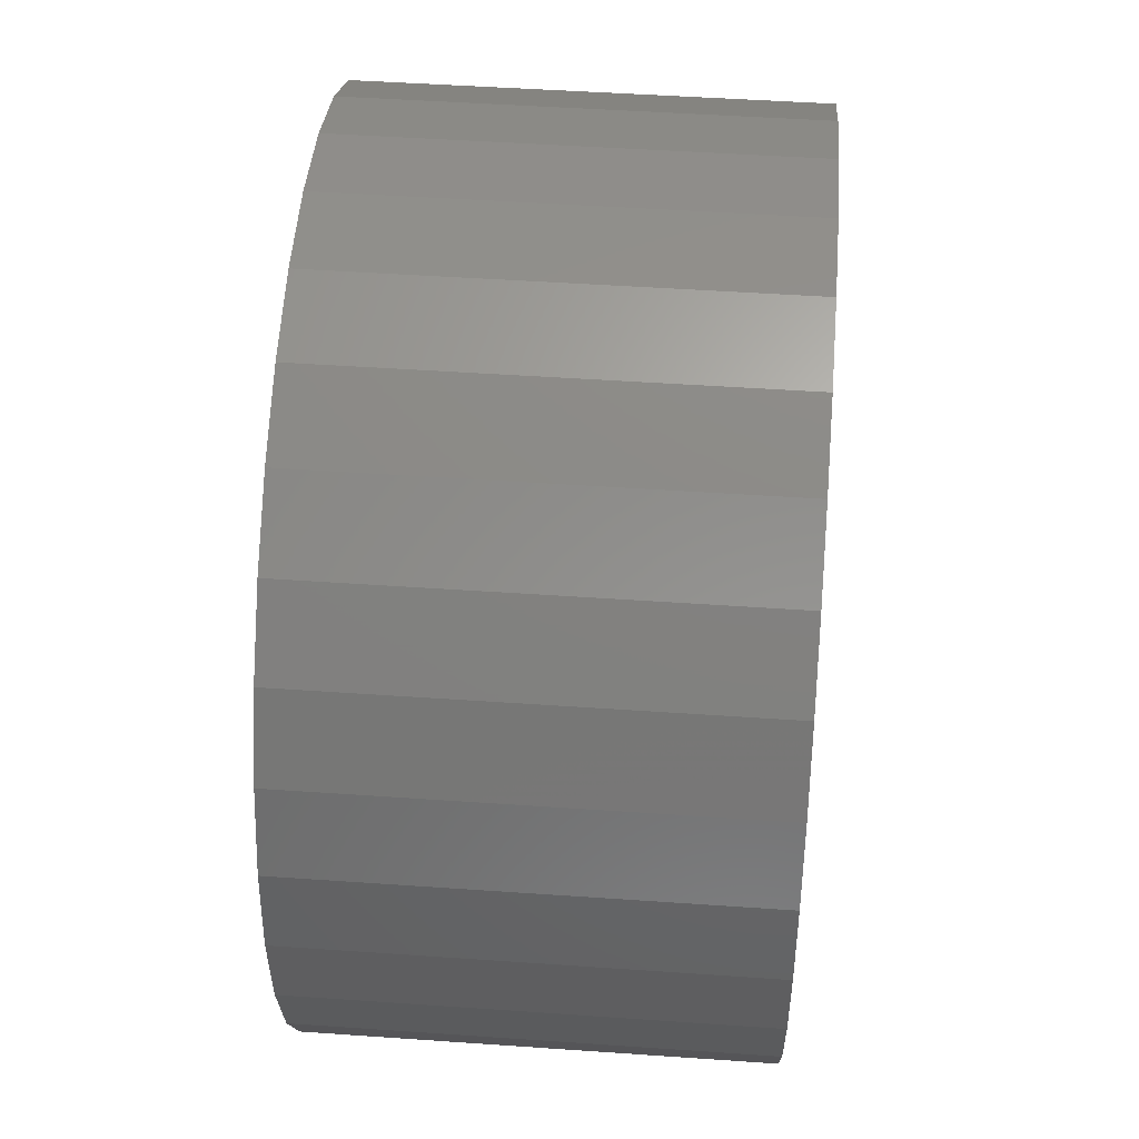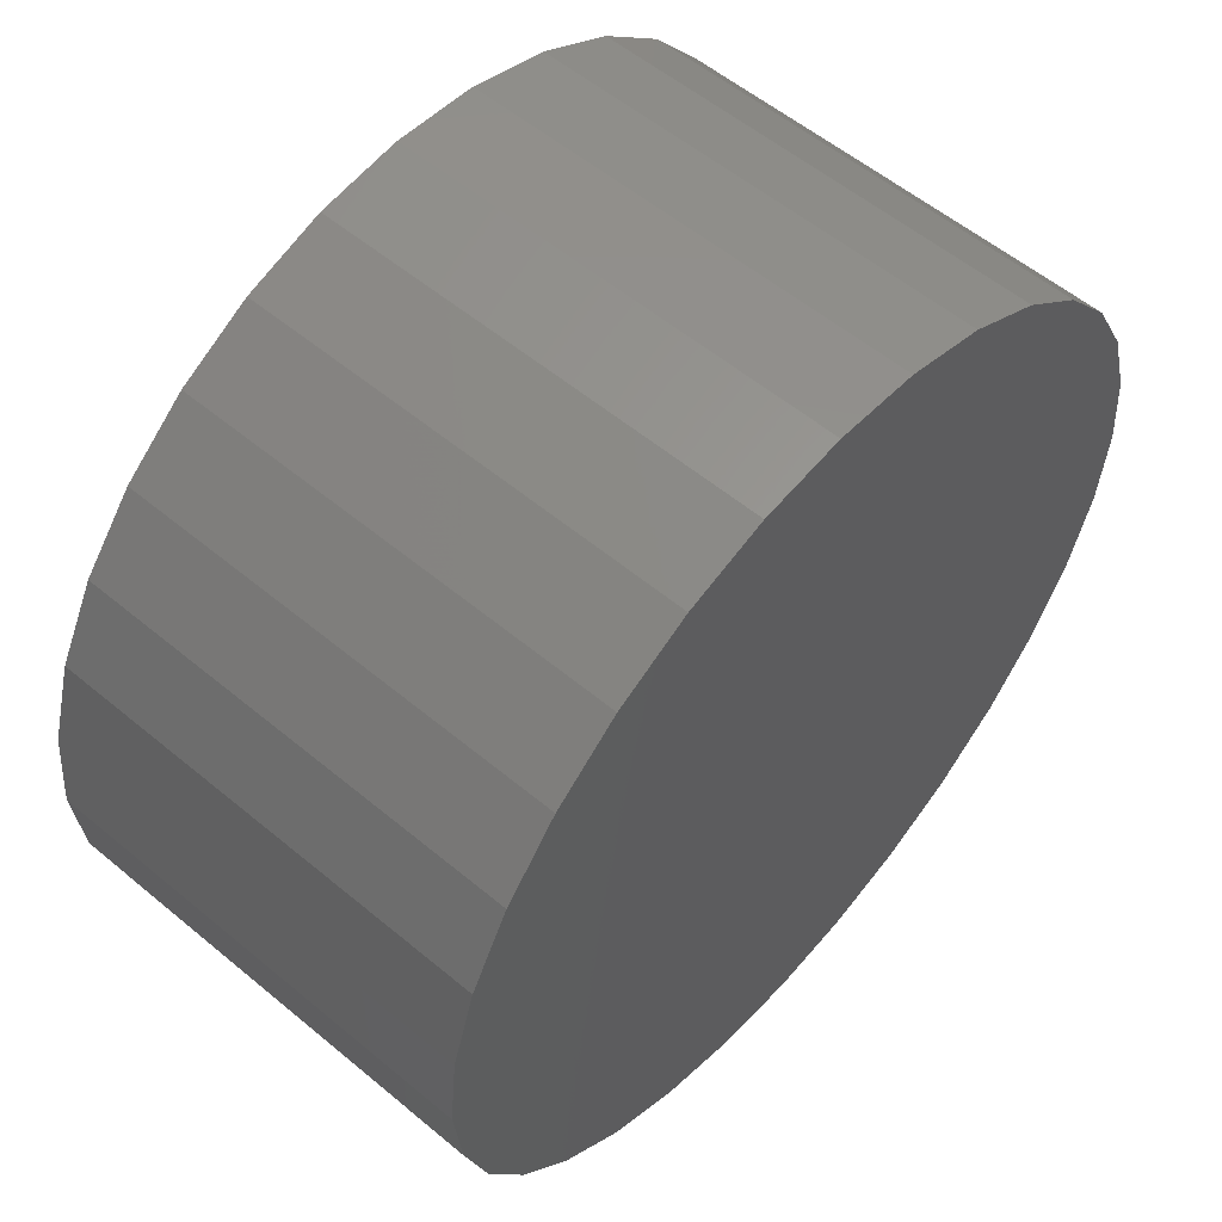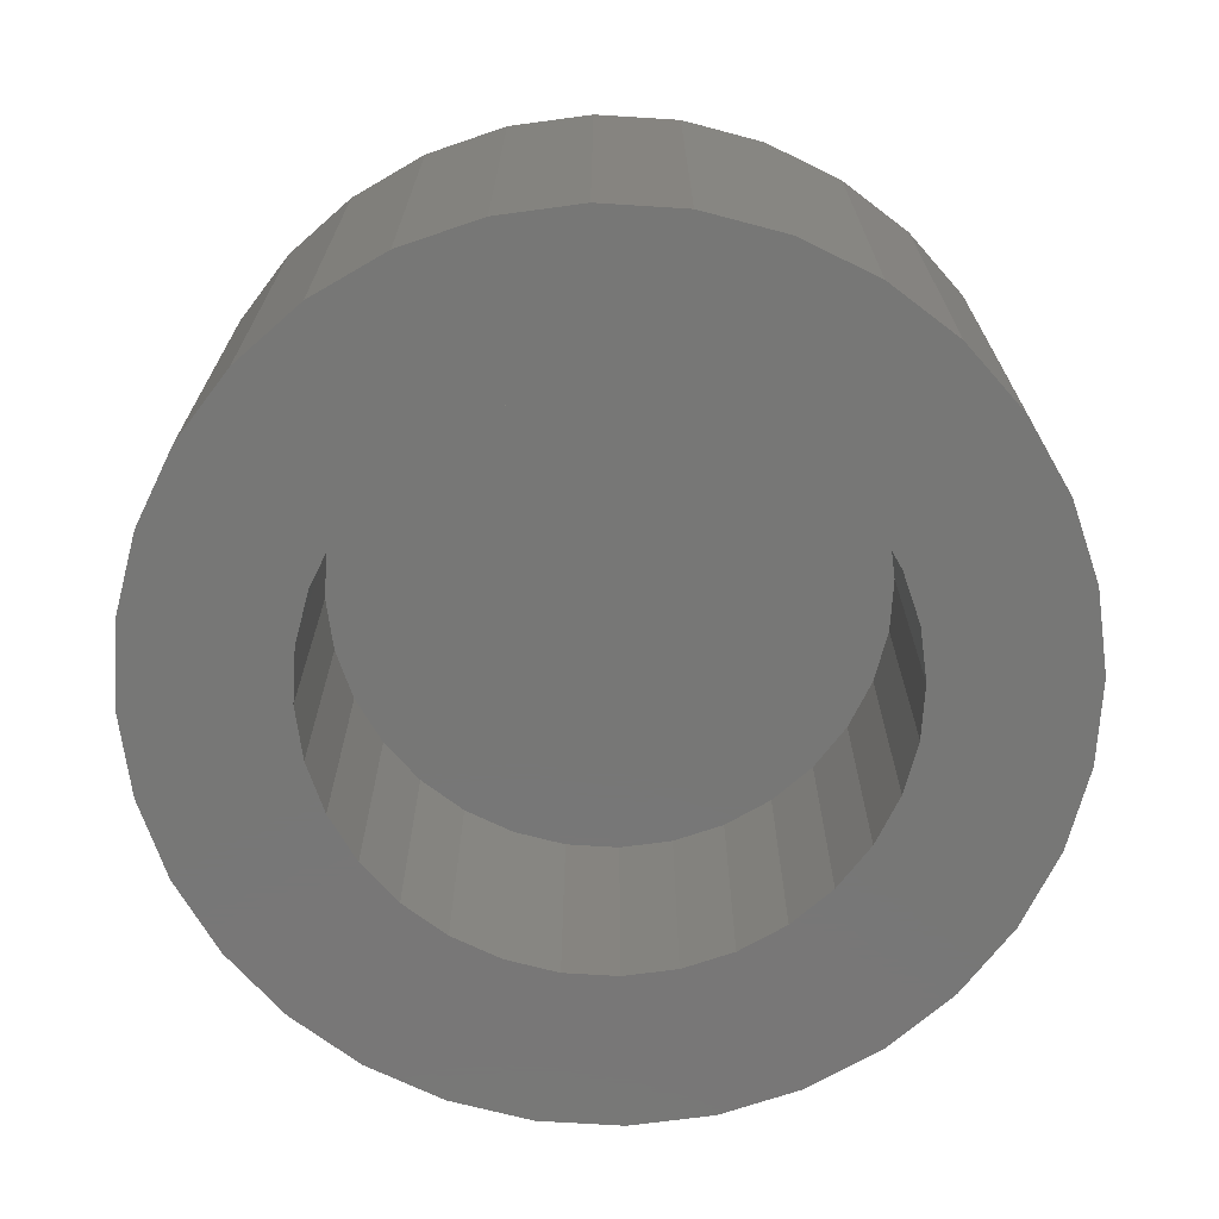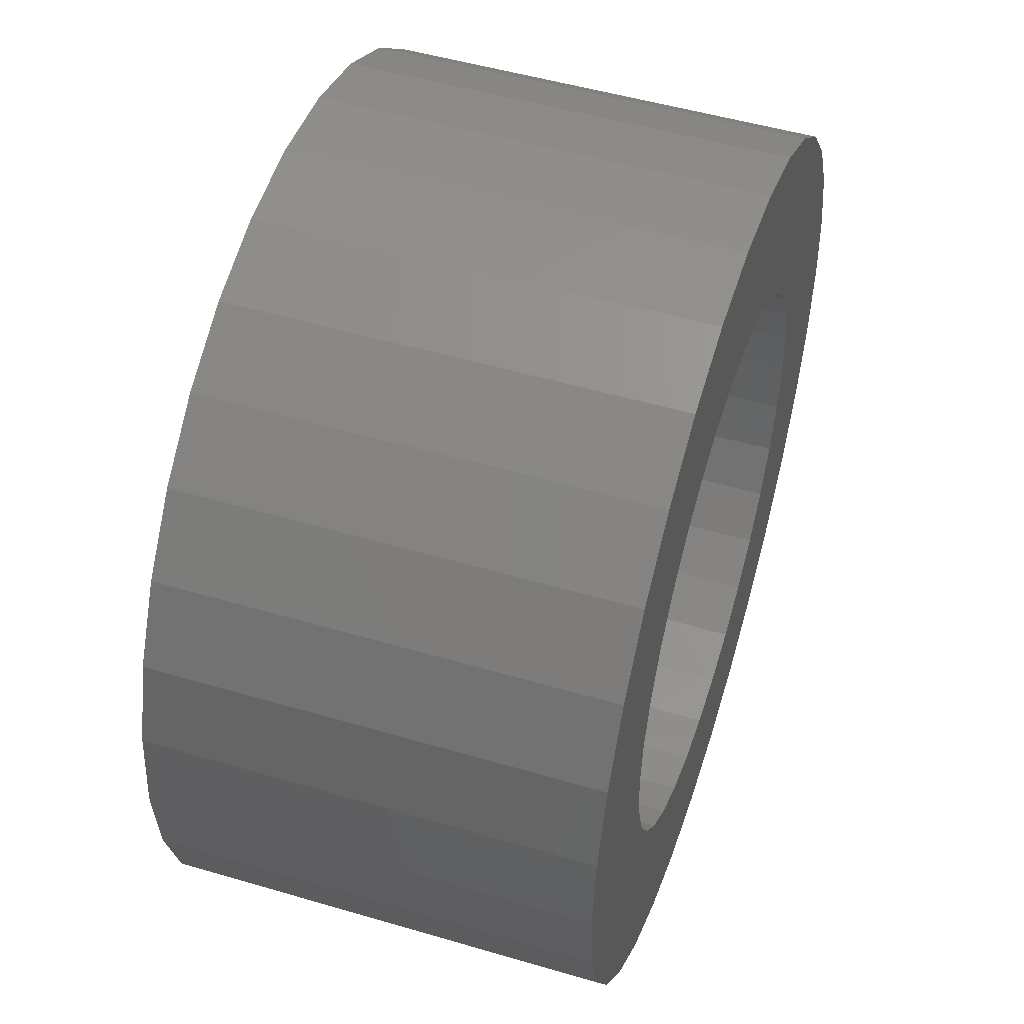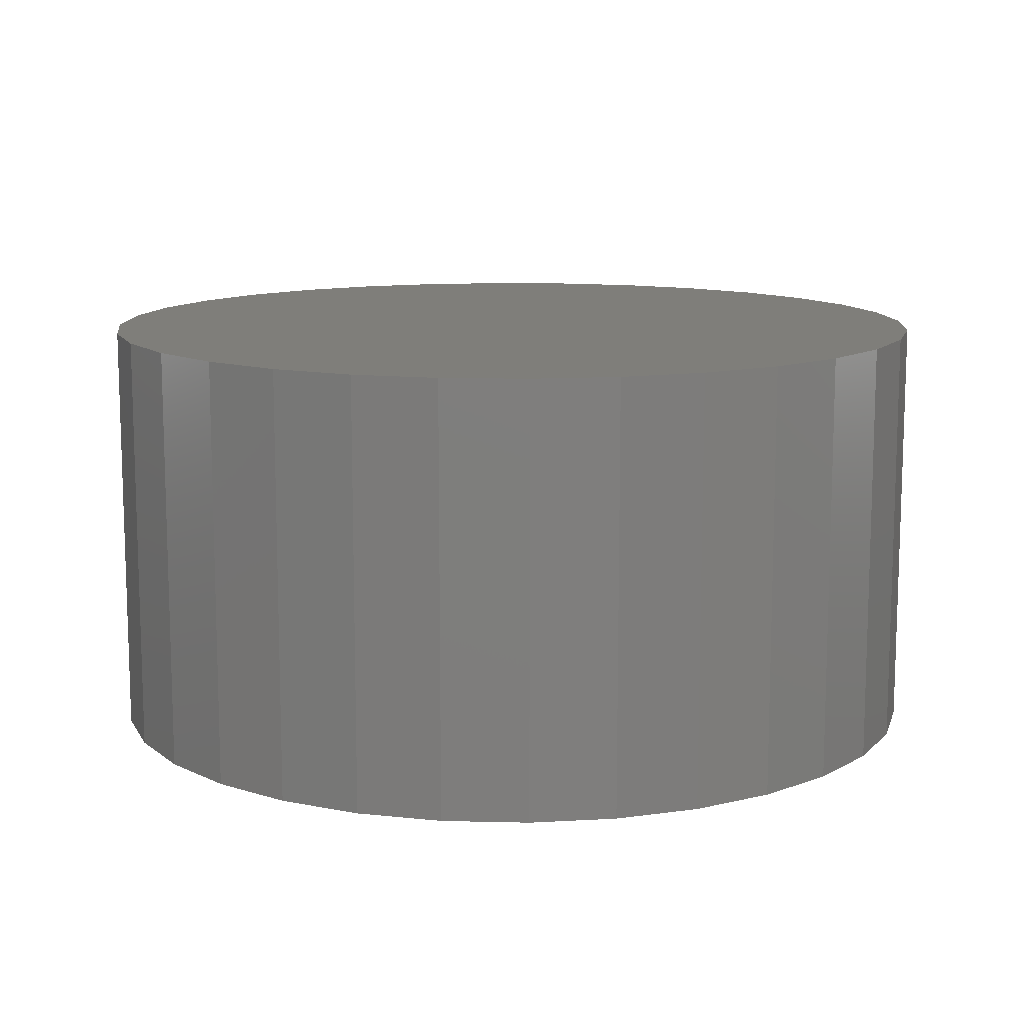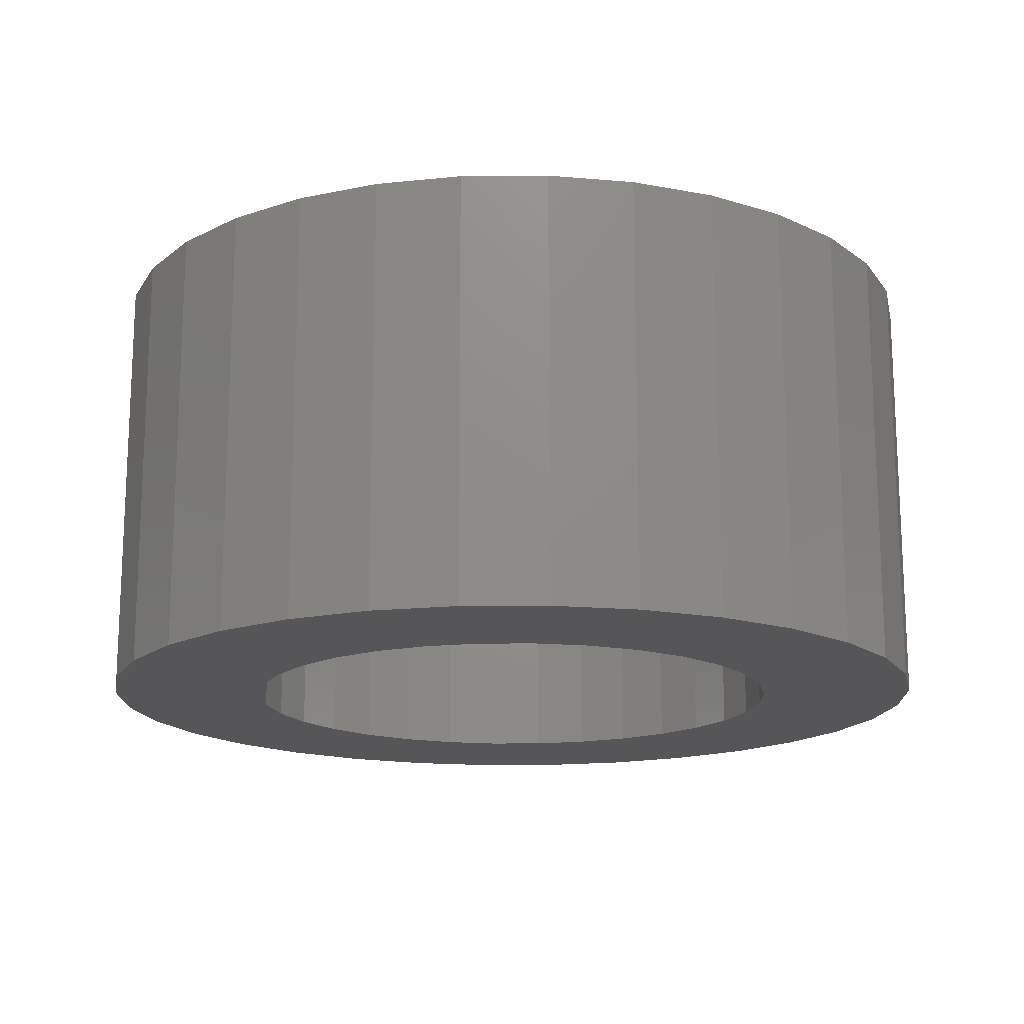
<metadata>
{"format":"stl","ext":"stl","renderer":"f3d","projection":"perspective","resolution":1024,"background":"white","views":[{"elev":47.6,"azim":94.5,"up":"+Z"},{"elev":56.5,"azim":131.0,"up":"+Z"},{"elev":-69.9,"azim":-54.2,"up":"+Y"},{"elev":50.5,"azim":-72.1,"up":"+Z"},{"elev":11.7,"azim":177.8,"up":"+Y"},{"elev":-16.2,"azim":6.6,"up":"+Y"}]}
</metadata>
<code>
# stl→obj: 128 verts, 252 faces
v 0.1683 -0.0625 0.209
v 0.1175 -0.0625 0.206
v 0.1587 -0.0625 0.2039
v 0.1503 -0.0625 0.197
v 0.1095 -0.0625 0.191
v 0.1435 -0.0625 0.1886
v 0.1383 -0.0625 0.1791
v 0.1045 -0.0625 0.1748
v 0.1352 -0.0625 0.1687
v 0.1352 -0.0625 0.1471
v 0.1045 -0.0625 0.141
v 0.1383 -0.0625 0.1367
v 0.1095 -0.0625 0.1248
v 0.1435 -0.0625 0.1271
v 0.1503 -0.0625 0.1188
v 0.1175 -0.0625 0.1098
v 0.1587 -0.0625 0.1119
v 0.1683 -0.0625 0.1068
v 0.1282 -0.0625 0.09666
v 0.1787 -0.0625 0.1036
v 0.2507 -0.0625 0.2191
v 0.2003 -0.0625 0.2122
v 0.2107 -0.0625 0.209
v 0.2615 -0.0625 0.206
v 0.2202 -0.0625 0.2039
v 0.2286 -0.0625 0.197
v 0.2695 -0.0625 0.191
v 0.2355 -0.0625 0.1886
v 0.2406 -0.0625 0.1791
v 0.2744 -0.0625 0.1748
v 0.2438 -0.0625 0.1687
v 0.2448 -0.0625 0.1579
v 0.2438 -0.0625 0.1471
v 0.2406 -0.0625 0.1367
v 0.2744 -0.0625 0.141
v 0.2695 -0.0625 0.1248
v 0.2355 -0.0625 0.1271
v 0.2286 -0.0625 0.1188
v 0.2615 -0.0625 0.1098
v 0.2202 -0.0625 0.1119
v 0.2107 -0.0625 0.1068
v 0.2507 -0.0625 0.09666
v 0.2003 -0.0625 0.1036
v 0.2761 -0.0625 0.1579
v 0.1029 -0.0625 0.1579
v 0.1341 -0.0625 0.1579
v 0.1895 -0.0625 0.2132
v 0.2376 -0.0625 0.2299
v 0.2226 -0.0625 0.2379
v 0.2064 -0.0625 0.2428
v 0.1895 -0.0625 0.2445
v 0.1726 -0.0625 0.2428
v 0.1563 -0.0625 0.2379
v 0.1414 -0.0625 0.2299
v 0.1282 -0.0625 0.2191
v 0.1787 -0.0625 0.2122
v 0.1895 -0.0625 0.1025
v 0.1414 -0.0625 0.08589
v 0.1563 -0.0625 0.07789
v 0.1726 -0.0625 0.07296
v 0.1895 -0.0625 0.0713
v 0.2064 -0.0625 0.07296
v 0.2226 -0.0625 0.07789
v 0.2376 -0.0625 0.08589
v 0.1895 -0.007812 0.1025
v 0.2003 -0.007812 0.1036
v 0.2107 -0.007812 0.1068
v 0.2202 -0.007812 0.1119
v 0.2286 -0.007812 0.1188
v 0.2355 -0.007812 0.1271
v 0.2406 -0.007812 0.1367
v 0.2438 -0.007812 0.1471
v 0.2448 -0.007812 0.1579
v 0.1787 -0.007812 0.1036
v 0.1683 -0.007812 0.1068
v 0.1587 -0.007812 0.1119
v 0.1503 -0.007812 0.1188
v 0.1435 -0.007812 0.1271
v 0.1383 -0.007812 0.1367
v 0.1352 -0.007812 0.1471
v 0.1341 -0.007812 0.1579
v 0.1895 -0.007812 0.2132
v 0.1787 -0.007812 0.2122
v 0.1683 -0.007812 0.209
v 0.1587 -0.007812 0.2039
v 0.1503 -0.007812 0.197
v 0.1435 -0.007812 0.1886
v 0.1383 -0.007812 0.1791
v 0.1352 -0.007812 0.1687
v 0.2003 -0.007812 0.2122
v 0.2107 -0.007812 0.209
v 0.2202 -0.007812 0.2039
v 0.2286 -0.007812 0.197
v 0.2355 -0.007812 0.1886
v 0.2406 -0.007812 0.1791
v 0.2438 -0.007812 0.1687
v 0.2761 0.02344 0.1579
v 0.2744 0.02344 0.141
v 0.2695 0.02344 0.1248
v 0.2615 0.02344 0.1098
v 0.2507 0.02344 0.09666
v 0.2376 0.02344 0.08589
v 0.2226 0.02344 0.07789
v 0.2064 0.02344 0.07296
v 0.1895 0.02344 0.0713
v 0.1726 0.02344 0.07296
v 0.1563 0.02344 0.07789
v 0.1414 0.02344 0.08589
v 0.1282 0.02344 0.09666
v 0.1175 0.02344 0.1098
v 0.1095 0.02344 0.1248
v 0.1045 0.02344 0.141
v 0.1029 0.02344 0.1579
v 0.1045 0.02344 0.1748
v 0.1095 0.02344 0.191
v 0.1175 0.02344 0.206
v 0.1282 0.02344 0.2191
v 0.1414 0.02344 0.2299
v 0.1563 0.02344 0.2379
v 0.1726 0.02344 0.2428
v 0.1895 0.02344 0.2445
v 0.2064 0.02344 0.2428
v 0.2226 0.02344 0.2379
v 0.2376 0.02344 0.2299
v 0.2507 0.02344 0.2191
v 0.2615 0.02344 0.206
v 0.2695 0.02344 0.191
v 0.2744 0.02344 0.1748
f 1 2 3
f 4 3 2
f 2 5 4
f 4 5 6
f 7 6 5
f 5 8 7
f 9 7 8
f 10 11 12
f 12 11 13
f 13 14 12
f 15 14 13
f 13 16 15
f 16 17 15
f 18 17 16
f 16 19 18
f 20 18 19
f 21 22 23
f 21 23 24
f 23 25 24
f 24 25 26
f 24 26 27
f 26 28 27
f 27 28 29
f 27 29 30
f 30 29 31
f 32 30 31
f 33 34 35
f 36 35 34
f 36 34 37
f 36 37 38
f 36 38 39
f 39 38 40
f 39 40 41
f 39 41 42
f 42 41 43
f 44 30 32
f 44 32 33
f 44 33 35
f 45 11 10
f 45 10 46
f 45 46 9
f 45 9 8
f 47 22 21
f 47 21 48
f 47 48 49
f 47 49 50
f 47 50 51
f 47 51 52
f 47 52 53
f 47 53 54
f 47 54 55
f 55 2 1
f 55 1 56
f 55 56 47
f 57 20 19
f 57 19 58
f 57 58 59
f 57 59 60
f 57 60 61
f 57 61 62
f 57 62 63
f 57 63 64
f 57 64 42
f 57 42 43
f 65 43 66
f 66 43 41
f 66 41 67
f 67 41 40
f 67 40 68
f 68 40 38
f 68 38 69
f 69 38 37
f 69 37 70
f 70 37 34
f 70 34 71
f 71 34 33
f 71 33 72
f 72 33 32
f 72 32 73
f 43 65 57
f 57 65 74
f 57 74 20
f 20 74 75
f 20 75 18
f 18 75 76
f 18 76 17
f 17 76 77
f 17 77 15
f 15 77 78
f 15 78 14
f 14 78 79
f 14 79 12
f 12 79 80
f 12 80 10
f 10 80 81
f 10 81 46
f 82 56 83
f 83 56 1
f 83 1 84
f 84 1 3
f 84 3 85
f 85 3 4
f 85 4 86
f 86 4 6
f 86 6 87
f 87 6 7
f 87 7 88
f 88 7 9
f 88 9 89
f 89 9 46
f 89 46 81
f 56 82 47
f 47 82 90
f 47 90 22
f 22 90 91
f 22 91 23
f 23 91 92
f 23 92 25
f 25 92 93
f 25 93 26
f 26 93 94
f 26 94 28
f 28 94 95
f 28 95 29
f 29 95 96
f 29 96 31
f 31 96 73
f 31 73 32
f 97 44 98
f 98 44 35
f 98 35 99
f 99 35 36
f 99 36 100
f 100 36 39
f 100 39 101
f 101 39 42
f 101 42 102
f 102 42 64
f 102 64 103
f 103 64 63
f 103 63 104
f 104 63 62
f 104 62 105
f 105 62 61
f 105 61 106
f 106 61 60
f 106 60 107
f 107 60 59
f 107 59 108
f 108 59 58
f 108 58 109
f 109 58 19
f 109 19 110
f 110 19 16
f 110 16 111
f 111 16 13
f 111 13 112
f 112 13 11
f 112 11 113
f 113 11 45
f 113 45 114
f 114 45 8
f 114 8 115
f 115 8 5
f 115 5 116
f 116 5 2
f 116 2 117
f 117 2 55
f 117 55 118
f 118 55 54
f 118 54 119
f 119 54 53
f 119 53 120
f 120 53 52
f 120 52 121
f 121 52 51
f 121 51 122
f 122 51 50
f 122 50 123
f 123 50 49
f 123 49 124
f 124 49 48
f 124 48 125
f 125 48 21
f 125 21 126
f 126 21 24
f 126 24 127
f 127 24 27
f 127 27 128
f 128 27 30
f 128 30 97
f 97 30 44
f 121 122 120
f 119 120 122
f 123 119 122
f 118 119 123
f 124 118 123
f 117 118 124
f 125 117 124
f 102 108 101
f 107 108 102
f 103 107 102
f 106 107 103
f 104 106 103
f 105 106 104
f 108 109 101
f 101 109 110
f 101 110 100
f 100 110 111
f 100 111 99
f 99 111 112
f 99 112 98
f 98 112 113
f 98 113 97
f 97 113 114
f 97 114 128
f 128 114 115
f 128 115 127
f 127 115 116
f 127 116 126
f 126 116 117
f 126 117 125
f 83 90 82
f 90 83 84
f 90 84 91
f 91 84 85
f 91 85 92
f 92 85 86
f 92 86 93
f 93 86 87
f 93 87 94
f 94 87 88
f 94 88 95
f 71 78 70
f 70 78 77
f 70 77 69
f 69 77 76
f 69 76 68
f 68 76 75
f 68 75 67
f 67 75 74
f 67 74 66
f 66 74 65
f 95 88 96
f 96 88 89
f 96 89 73
f 73 89 81
f 73 81 72
f 72 81 80
f 72 80 71
f 71 80 79
f 71 79 78

</code>
